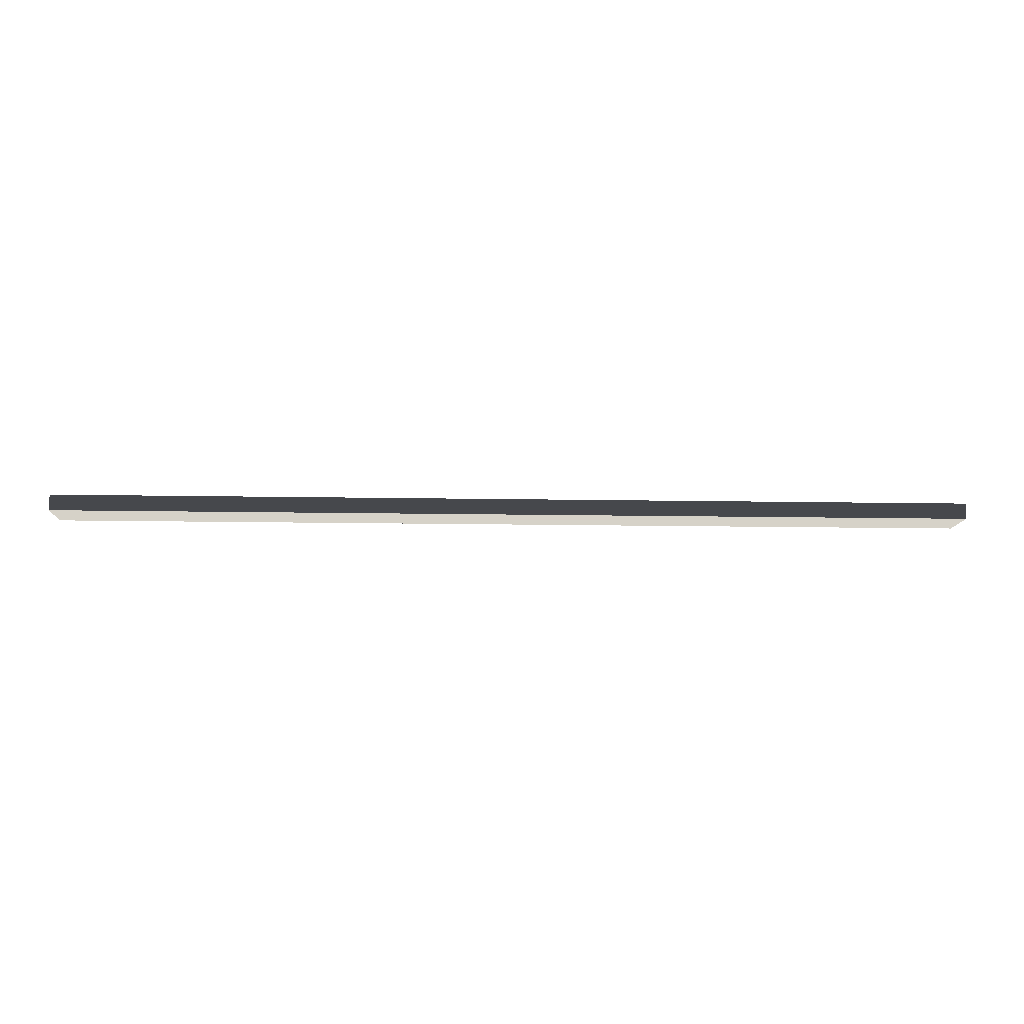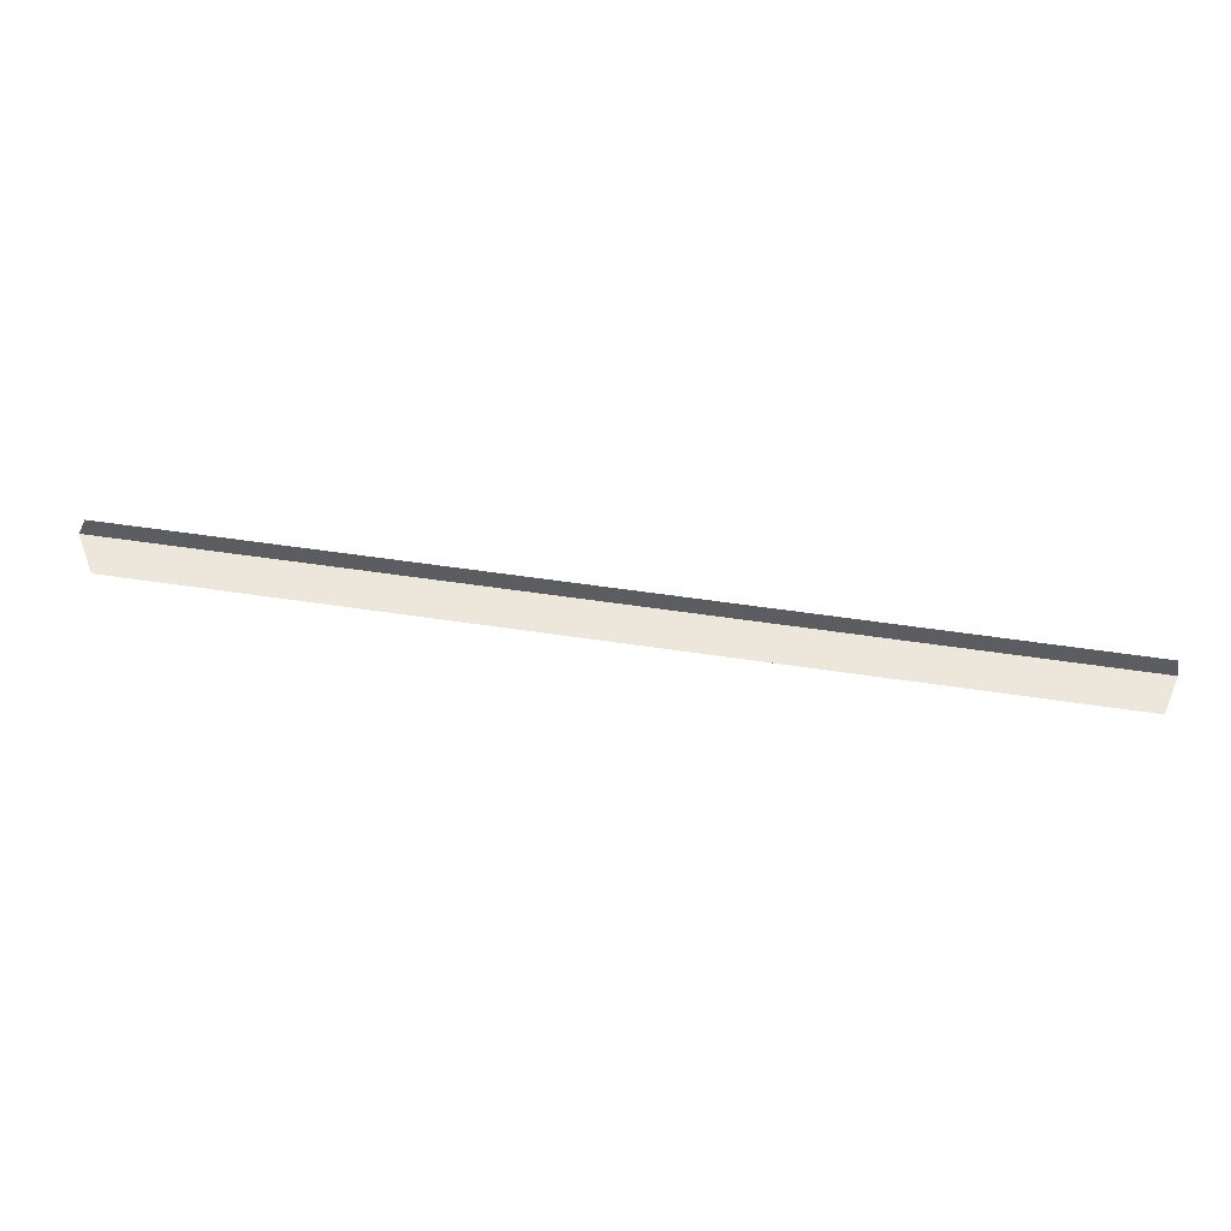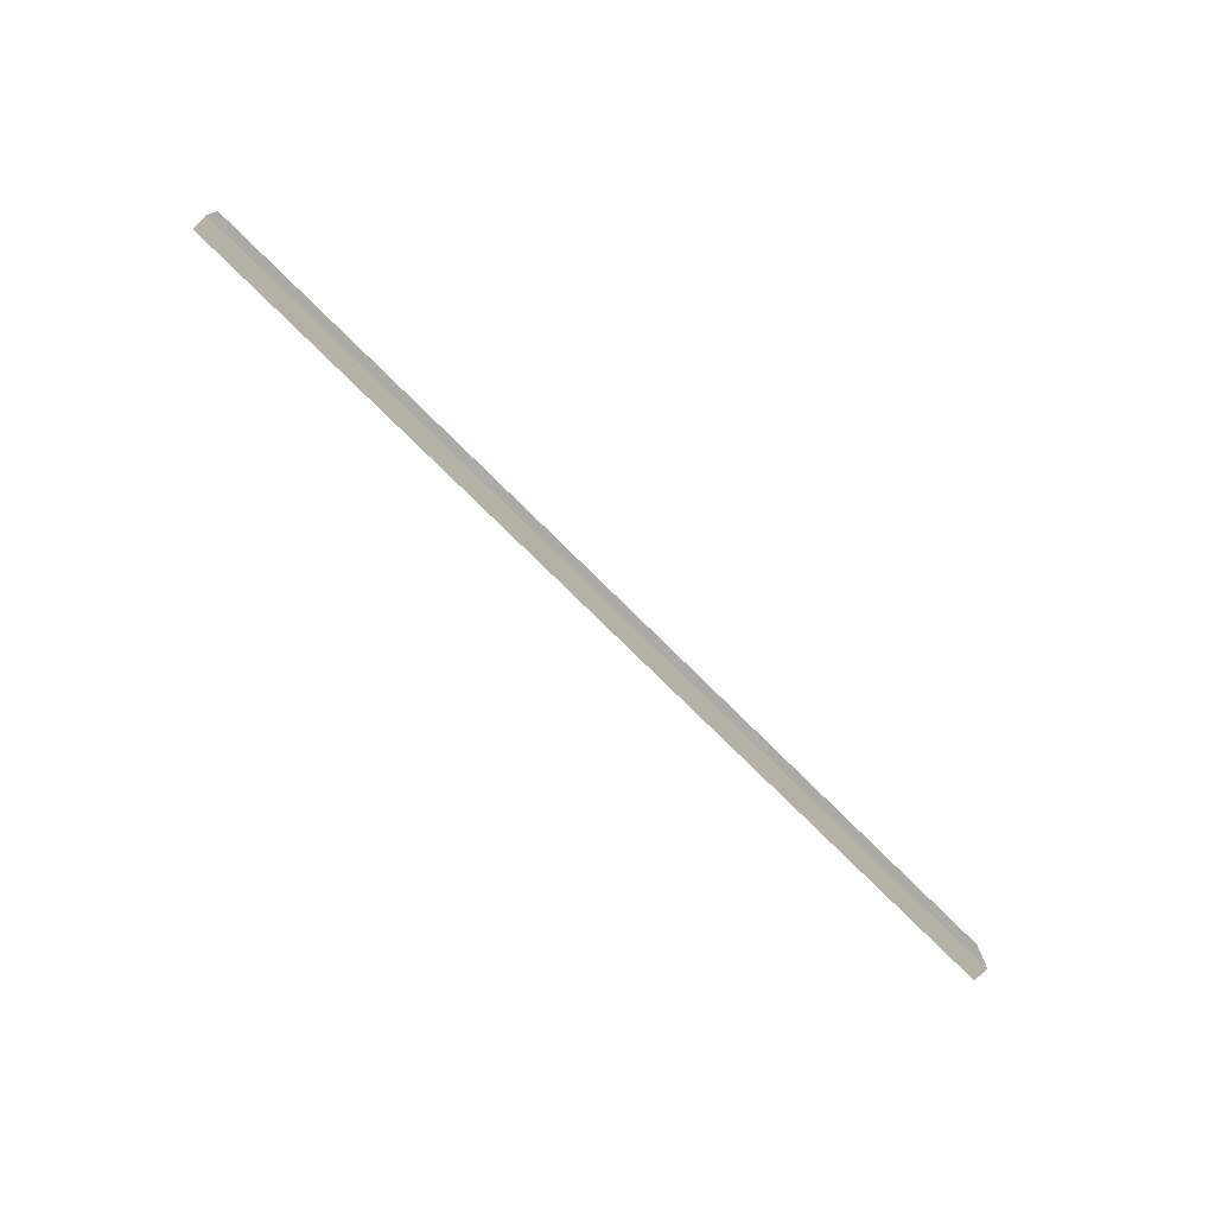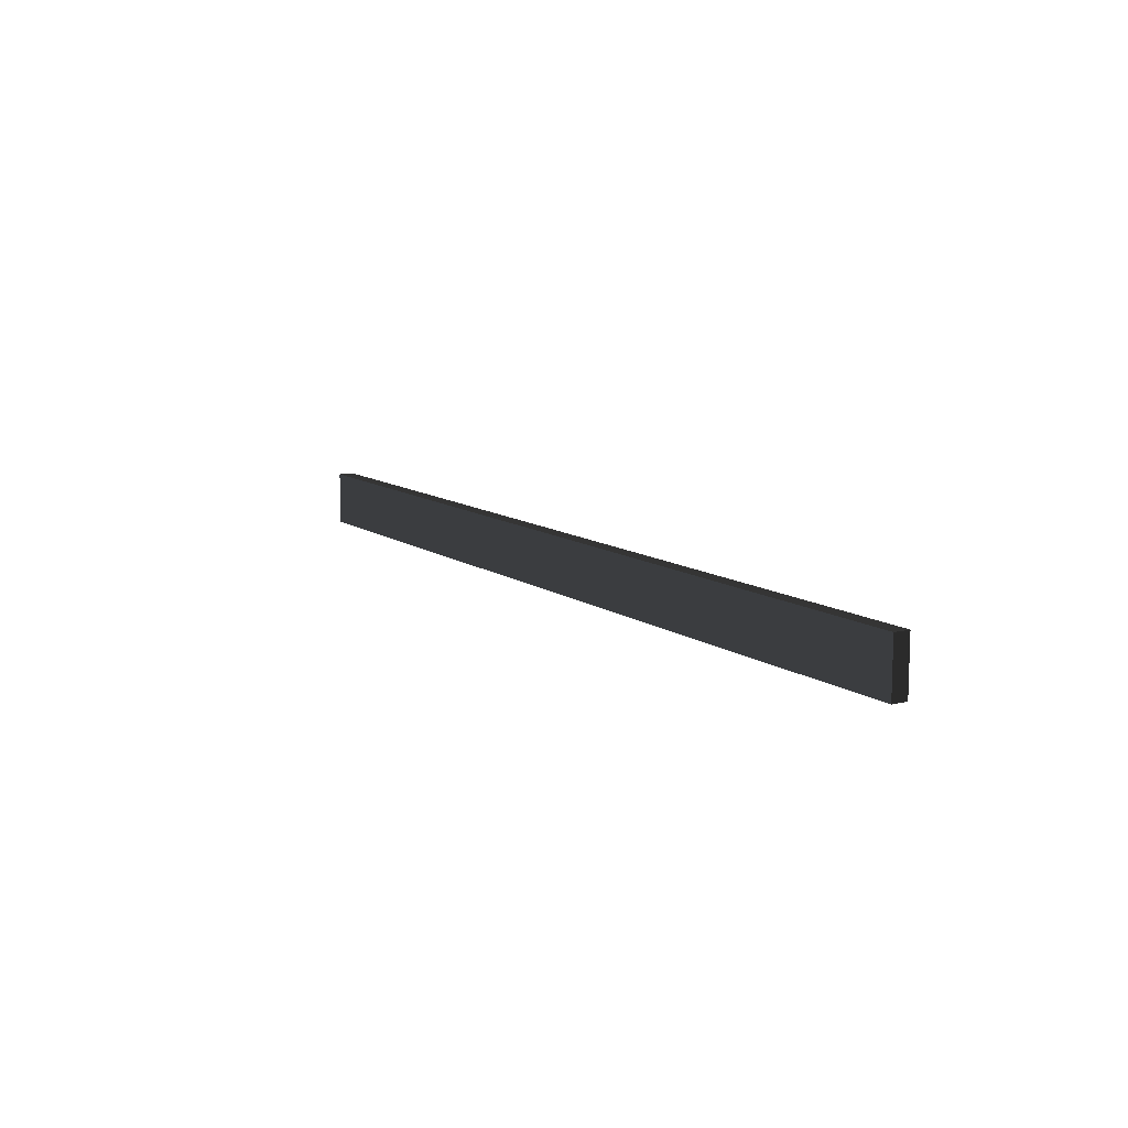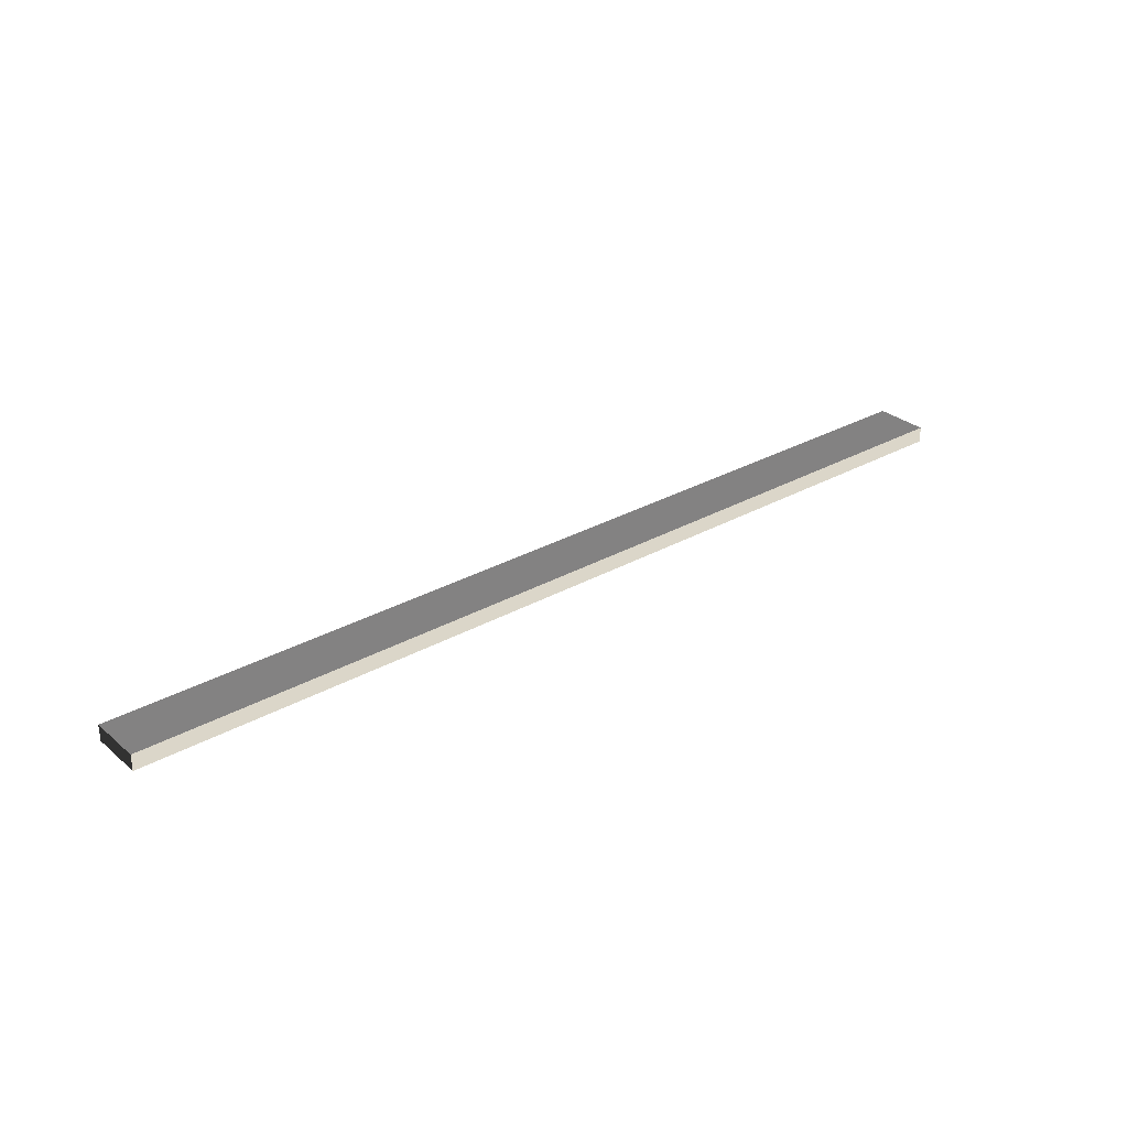
<metadata>
{"format":"obj","ext":"obj","renderer":"f3d","projection":"perspective","resolution":1024,"background":"white","views":[{"elev":-11.2,"azim":-2.8,"up":"+Z"},{"elev":51.8,"azim":9.4,"up":"+Y"},{"elev":-76.1,"azim":135.2,"up":"+Y"},{"elev":10.9,"azim":-121.7,"up":"+Y"},{"elev":29.9,"azim":140.6,"up":"+Z"}]}
</metadata>
<code>
g Box21366
v 50.86 -0.0002631 -0.8712
v 50.86 0.0002631 0.871
v -50.86 0.0002631 0.871
v -50.86 -0.0002631 -0.8712
v 50.86 5.887 -0.8694
v -50.86 5.887 -0.8694
v -50.86 5.887 0.8728
v 50.86 5.887 0.8728
v 50.86 -0.0002631 -0.8712
v -50.86 -0.0002631 -0.8712
v -50.86 5.887 -0.8694
v 50.86 5.887 -0.8694
v -50.86 -0.0002631 -0.8712
v -50.86 0.0002631 0.871
v -50.86 5.887 0.8728
v -50.86 5.887 -0.8694
v -50.86 0.0002631 0.871
v 50.86 0.0002631 0.871
v 50.86 5.887 0.8728
v -50.86 5.887 0.8728
v 50.86 0.0002631 0.871
v 50.86 -0.0002631 -0.8712
v 50.86 5.887 -0.8694
v 50.86 5.887 0.8728
f 3 1 2
f 1 3 4
f 7 5 6
f 5 7 8
f 11 9 10
f 9 11 12
f 15 13 14
f 13 15 16
f 19 17 18
f 17 19 20
f 23 21 22
f 21 23 24

</code>
